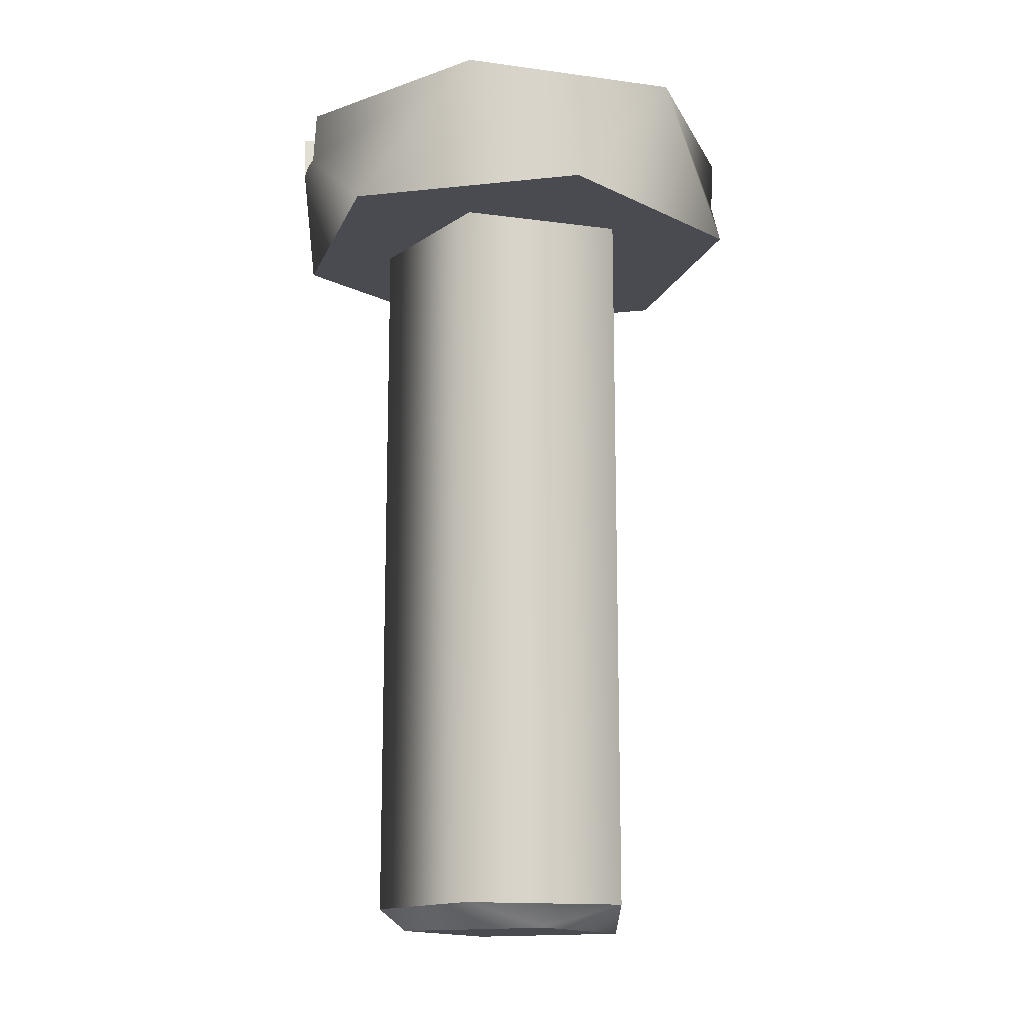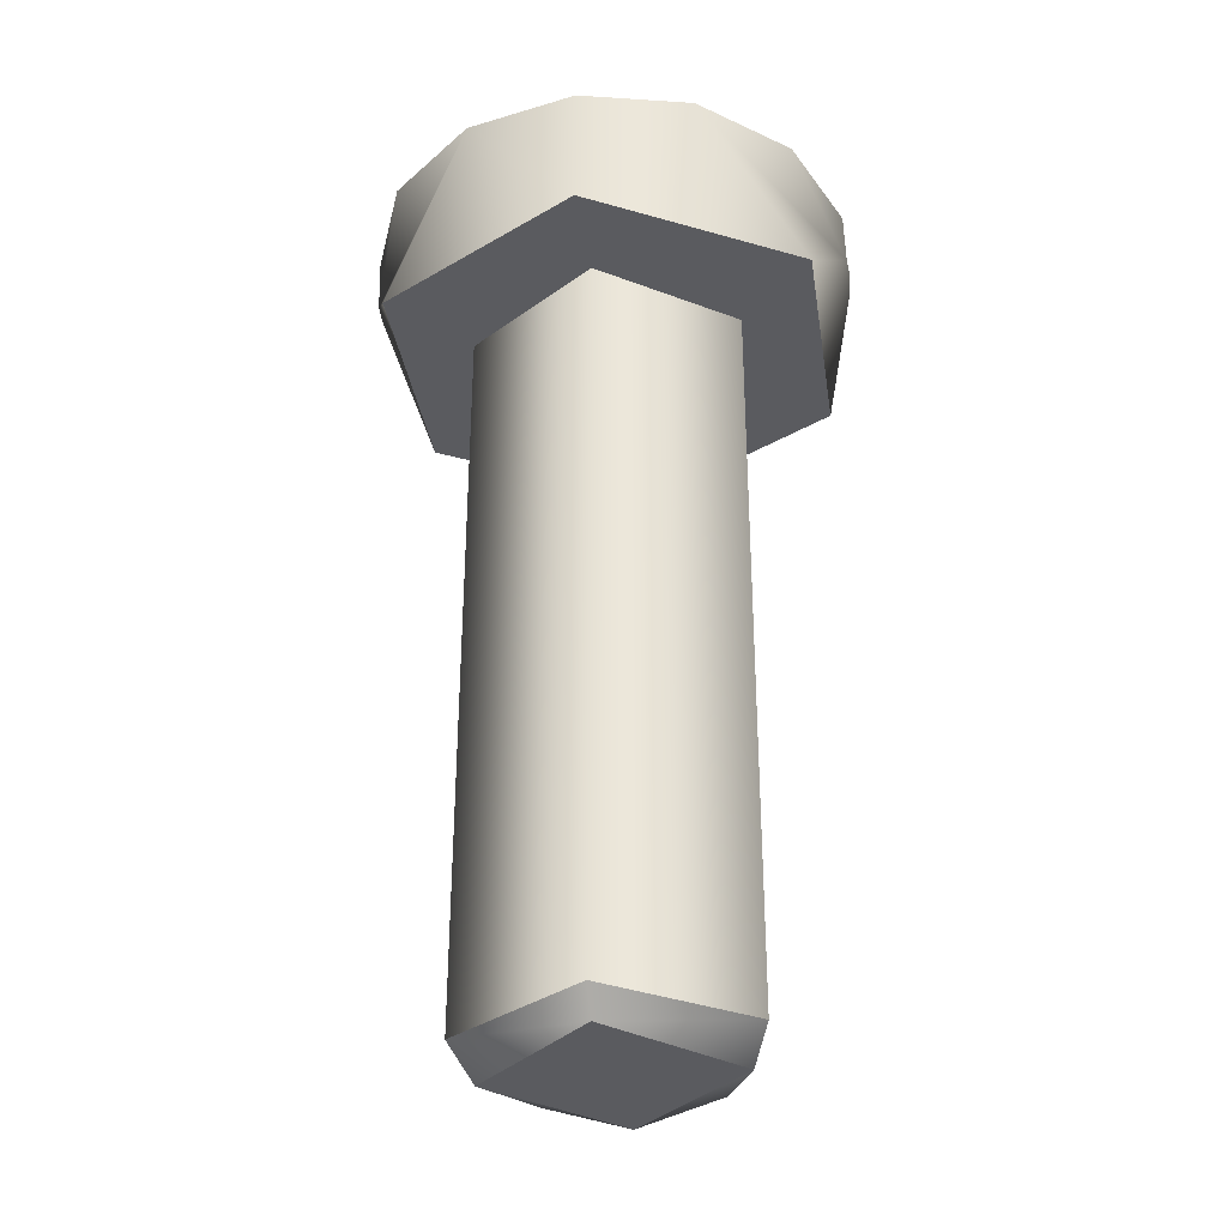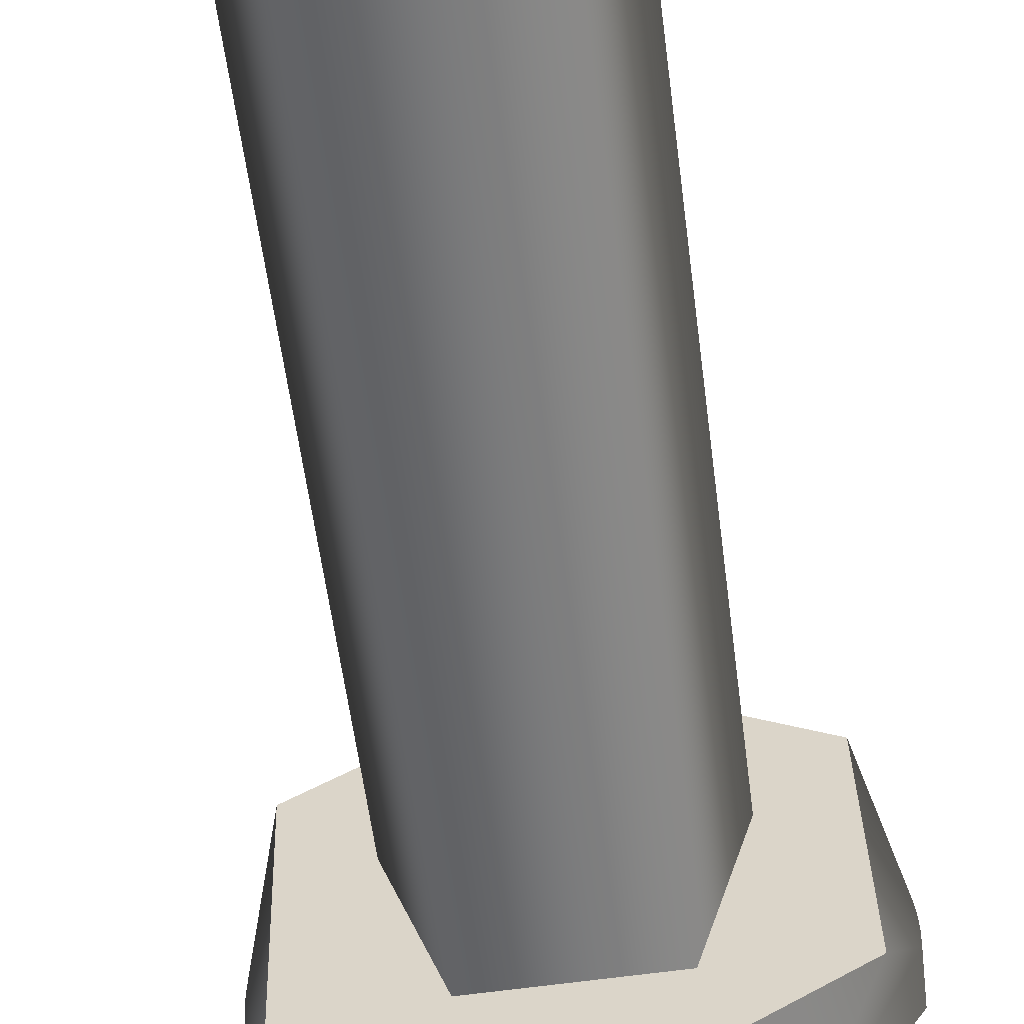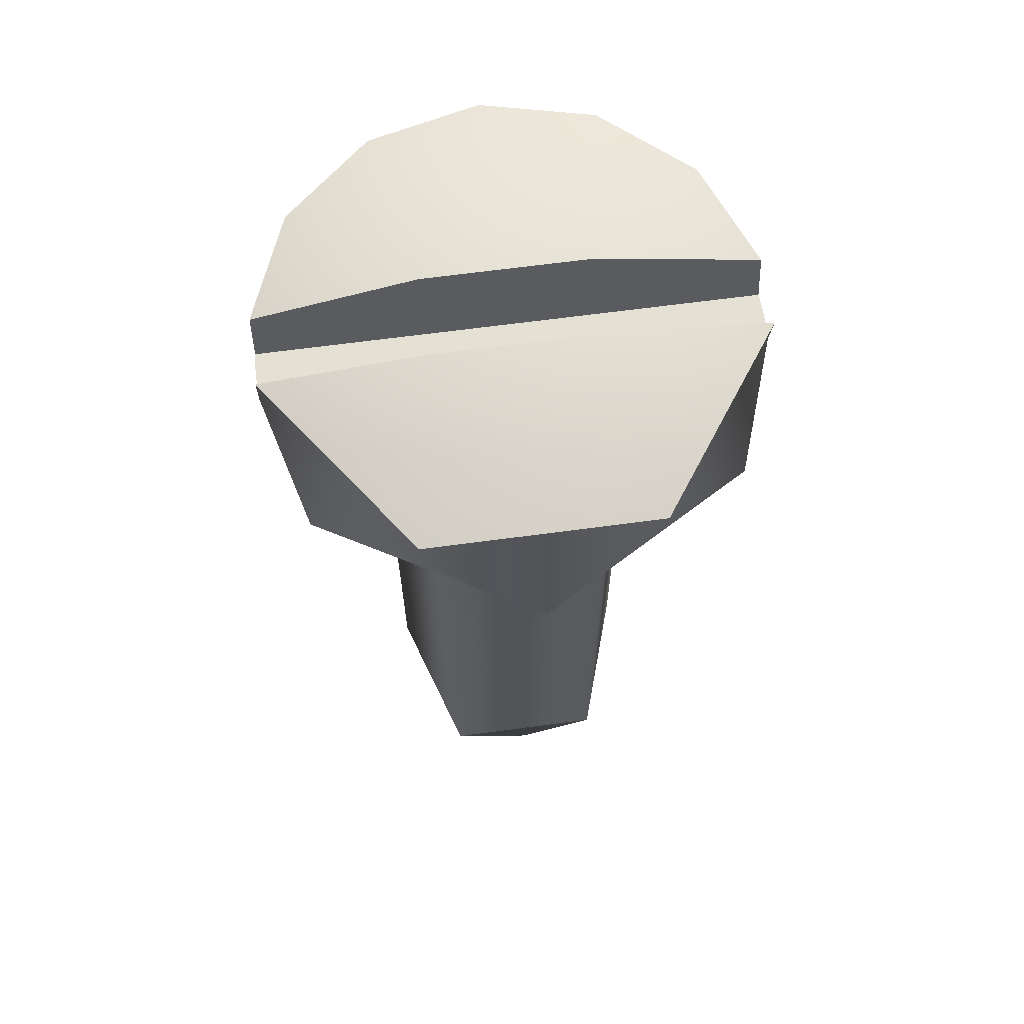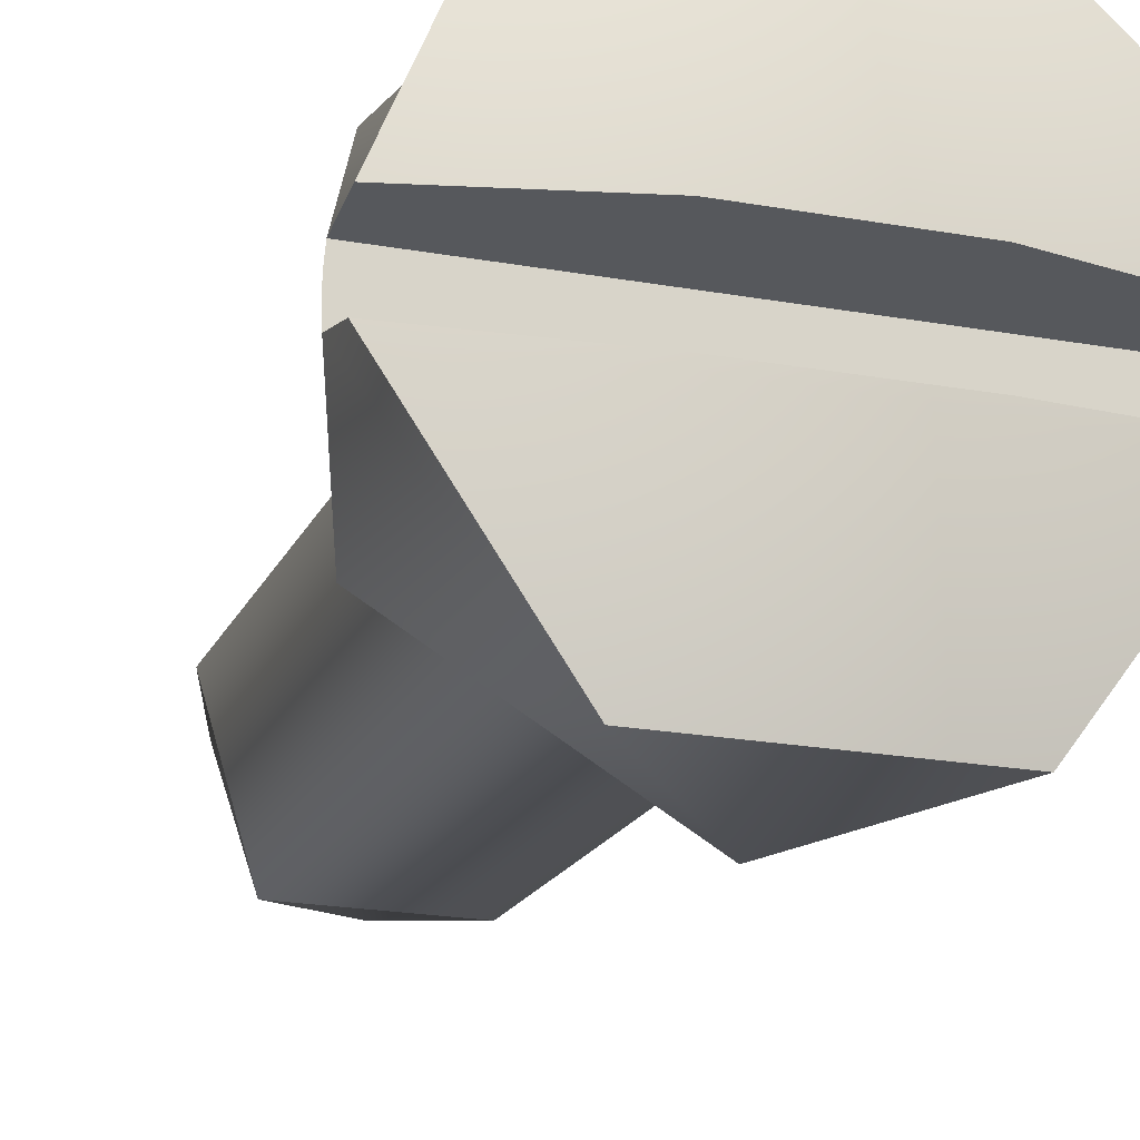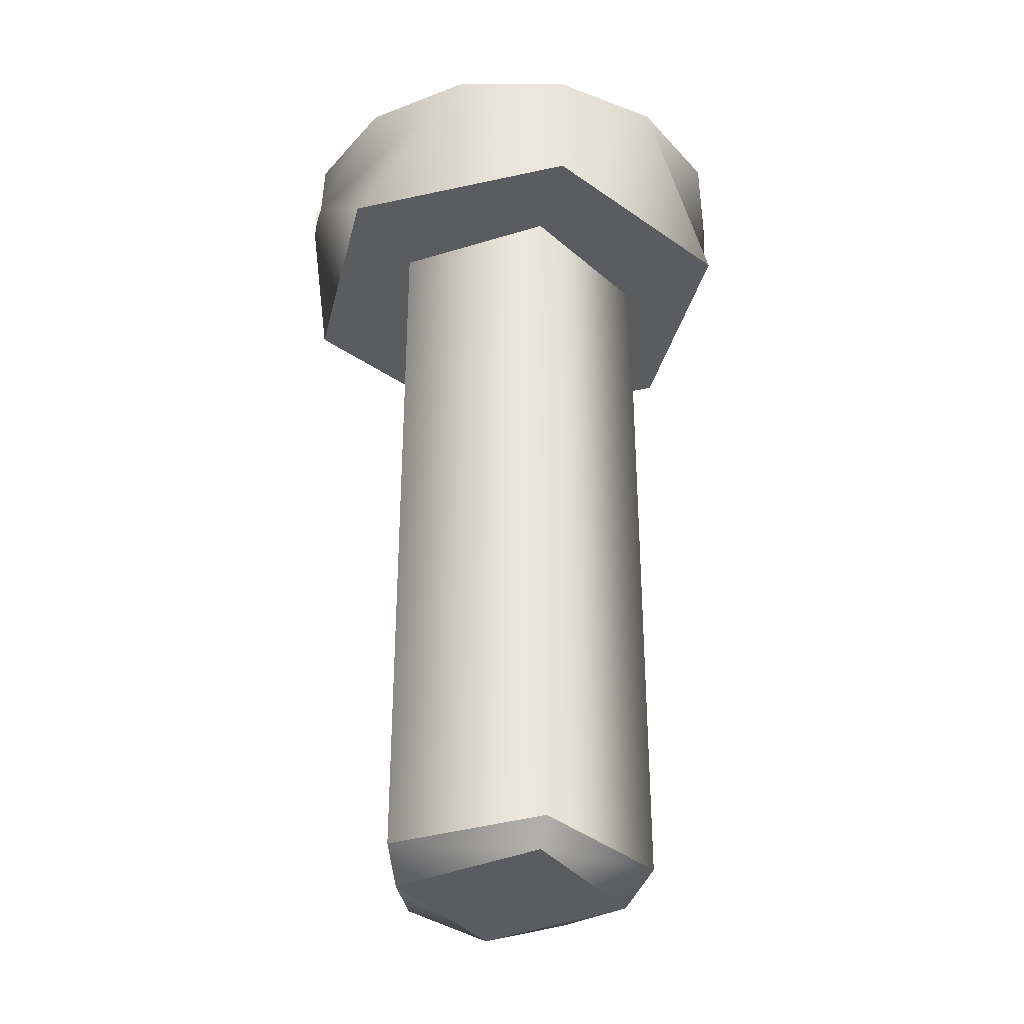
<metadata>
{"format":"obj","ext":"obj","renderer":"f3d","projection":"perspective","resolution":1024,"background":"white","views":[{"elev":-14.4,"azim":-18.2,"up":"+Z"},{"elev":-33.5,"azim":-172.9,"up":"+Z"},{"elev":-57.3,"azim":-172.7,"up":"+Y"},{"elev":66.1,"azim":-9.2,"up":"+Z"},{"elev":-17.1,"azim":-17.1,"up":"+Y"},{"elev":-34.2,"azim":165.1,"up":"+Z"}]}
</metadata>
<code>
g Face_1
v 0.2224 -0.224 -0.1121
v 0.225 -0.2256 -0.1121
v 0.2249 -0.2286 -0.1121
v 0.2222 -0.23 -0.1121
v 0.2197 -0.2284 -0.1121
v 0.2198 -0.2254 -0.1121
v 0.2224 -0.224 -0.1121
v 0.2224 -0.224 -0.1105
v 0.2253 -0.2267 -0.1105
v 0.2248 -0.2253 -0.1105
v 0.2238 -0.2244 -0.1105
v 0.2253 -0.2268 -0.1111
v 0.2253 -0.2274 -0.1111
v 0.2253 -0.2272 -0.1111
v 0.2253 -0.227 -0.1111
v 0.2253 -0.2275 -0.1105
v 0.2193 -0.2274 -0.1105
v 0.2209 -0.2296 -0.1105
v 0.2236 -0.2297 -0.1105
v 0.2193 -0.2272 -0.1111
v 0.2193 -0.2266 -0.1111
v 0.2193 -0.2268 -0.1111
v 0.2193 -0.227 -0.1111
v 0.2194 -0.2265 -0.1105
v 0.2224 -0.224 -0.1105
v 0.221 -0.2243 -0.1105
v 0.2199 -0.2252 -0.1105
f 1 8 11
f 12 10 9
f 12 11 10
f 19 13 16
f 2 12 15
f 2 11 12
f 2 1 11
f 3 14 13
f 3 15 14
f 3 13 19
f 3 2 15
f 4 19 18
f 4 3 19
f 20 18 17
f 21 24 27
f 26 21 27
f 5 20 23
f 5 4 18
f 5 18 20
f 6 22 21
f 6 23 22
f 6 5 23
f 6 21 26
f 7 26 25
f 7 6 26
g Face_2
v 0.2253 -0.2268 -0.1111
v 0.2253 -0.2267 -0.1105
v 0.2193 -0.2266 -0.1111
v 0.2194 -0.2265 -0.1105
v 0.2213 -0.2265 -0.1102
v 0.2233 -0.2265 -0.1102
f 32 31 30
f 28 33 32
f 28 32 30
f 29 33 28
g Face_3
v 0.2193 -0.2272 -0.1111
v 0.2193 -0.2274 -0.1105
v 0.2253 -0.2274 -0.1111
v 0.2253 -0.2275 -0.1105
v 0.2233 -0.2275 -0.1102
v 0.2213 -0.2275 -0.1102
f 39 34 35
f 36 38 37
f 36 39 38
f 36 34 39
g Face_4
v 0.2224 -0.224 -0.1121
v 0.225 -0.2256 -0.1121
v 0.2249 -0.2286 -0.1121
v 0.2222 -0.23 -0.1121
v 0.2197 -0.2284 -0.1121
v 0.2198 -0.2254 -0.1121
v 0.2224 -0.2253 -0.1121
v 0.224 -0.2265 -0.1121
v 0.2233 -0.2285 -0.1121
v 0.2213 -0.2284 -0.1121
v 0.2207 -0.2264 -0.1121
f 49 43 44
f 50 49 44
f 45 50 44
f 48 43 49
f 42 43 48
f 46 50 45
f 47 42 48
f 40 46 45
f 41 47 46
f 41 46 40
f 41 42 47
g Face_5
v 0.2224 -0.2253 -0.1213
v 0.2207 -0.2264 -0.1213
v 0.2213 -0.2284 -0.1213
v 0.2233 -0.2285 -0.1213
v 0.224 -0.2265 -0.1213
v 0.2224 -0.2253 -0.1213
v 0.2224 -0.2253 -0.1121
v 0.224 -0.2265 -0.1121
v 0.2233 -0.2285 -0.1121
v 0.2213 -0.2284 -0.1121
v 0.2207 -0.2264 -0.1121
v 0.2224 -0.2253 -0.1121
f 55 56 57
f 55 57 58
f 54 58 59
f 54 55 58
f 53 59 60
f 53 54 59
f 52 60 61
f 52 53 60
f 51 61 62
f 51 52 61
g Face_6
v 0.2224 -0.2256 -0.1216
v 0.2238 -0.227 -0.1216
v 0.2223 -0.2285 -0.1216
v 0.2209 -0.227 -0.1216
f 64 65 66
f 64 66 63
g Face_7
v 0.2224 -0.2253 -0.1213
v 0.2207 -0.2264 -0.1213
v 0.2213 -0.2284 -0.1213
v 0.2233 -0.2285 -0.1213
v 0.224 -0.2265 -0.1213
v 0.2224 -0.2253 -0.1213
v 0.2224 -0.2256 -0.1216
v 0.2224 -0.2256 -0.1216
v 0.2238 -0.227 -0.1216
v 0.2223 -0.2285 -0.1216
v 0.2209 -0.227 -0.1216
f 68 67 73
f 77 68 73
f 69 68 77
f 76 69 77
f 70 69 76
f 75 70 76
f 71 70 75
f 74 71 75
f 72 71 74
g Face_8
v 0.2193 -0.2266 -0.1111
v 0.2193 -0.2268 -0.1111
v 0.2193 -0.227 -0.1111
v 0.2193 -0.2272 -0.1111
v 0.2253 -0.2268 -0.1111
v 0.2253 -0.2274 -0.1111
v 0.2253 -0.2272 -0.1111
v 0.2253 -0.227 -0.1111
f 78 79 80
f 78 80 81
f 78 83 84
f 78 84 85
f 78 85 82
f 78 81 83
g Face_9
v 0.2253 -0.2275 -0.1105
v 0.2233 -0.2275 -0.1102
v 0.2213 -0.2275 -0.1102
v 0.2193 -0.2274 -0.1105
v 0.2209 -0.2296 -0.1105
v 0.2236 -0.2297 -0.1105
f 87 91 86
f 88 90 91
f 88 91 87
f 89 90 88
g Face_10
v 0.2194 -0.2265 -0.1105
v 0.2213 -0.2265 -0.1102
v 0.2233 -0.2265 -0.1102
v 0.2253 -0.2267 -0.1105
v 0.2248 -0.2253 -0.1105
v 0.2238 -0.2244 -0.1105
v 0.2224 -0.224 -0.1105
v 0.221 -0.2243 -0.1105
v 0.2199 -0.2252 -0.1105
f 94 95 96
f 97 94 96
f 98 93 94
f 98 94 97
f 99 93 98
f 100 92 93
f 100 93 99

</code>
